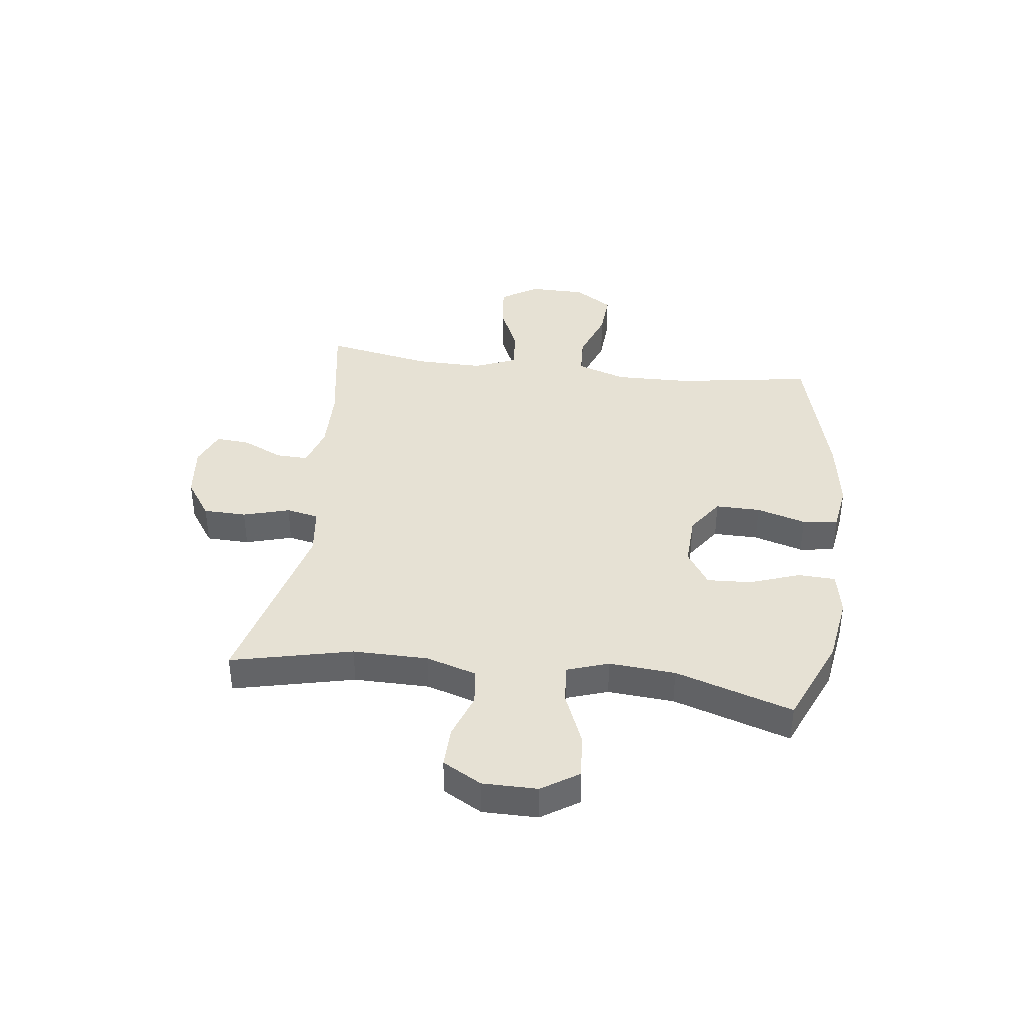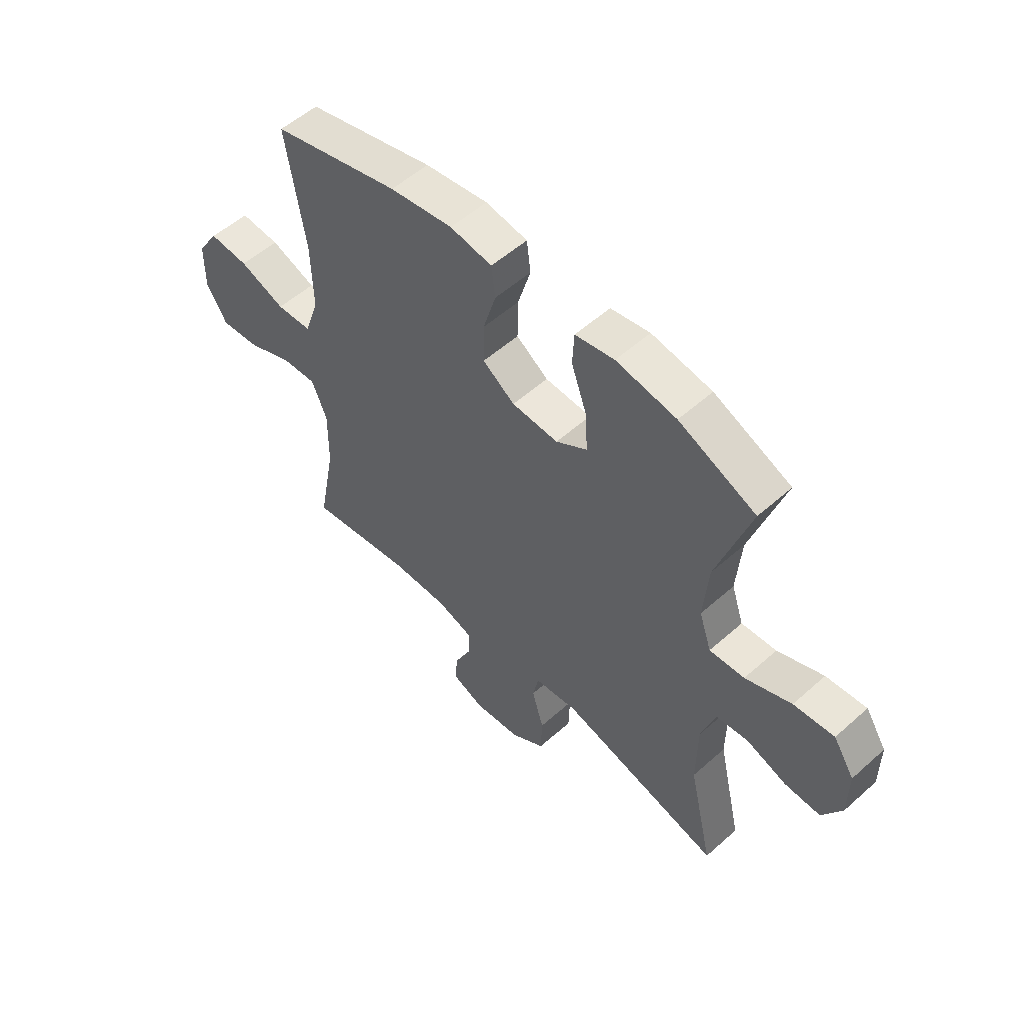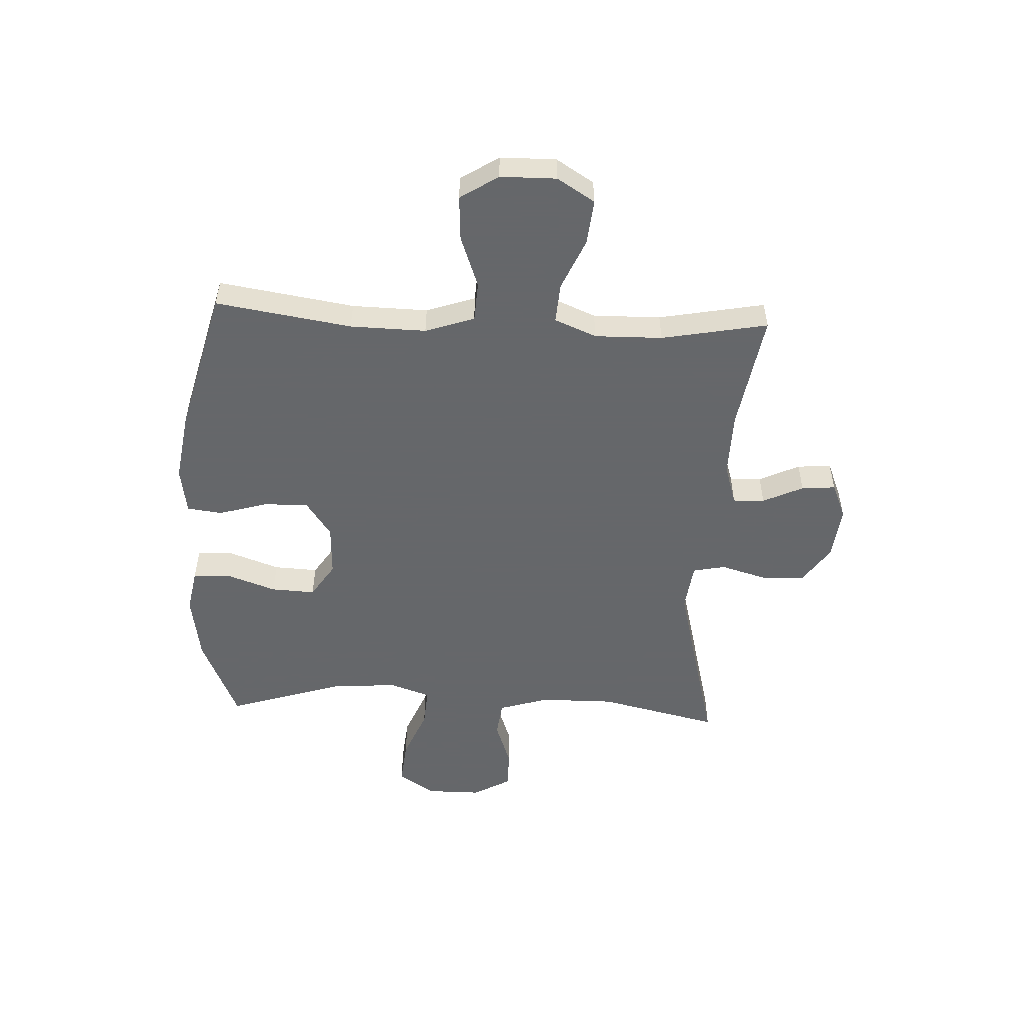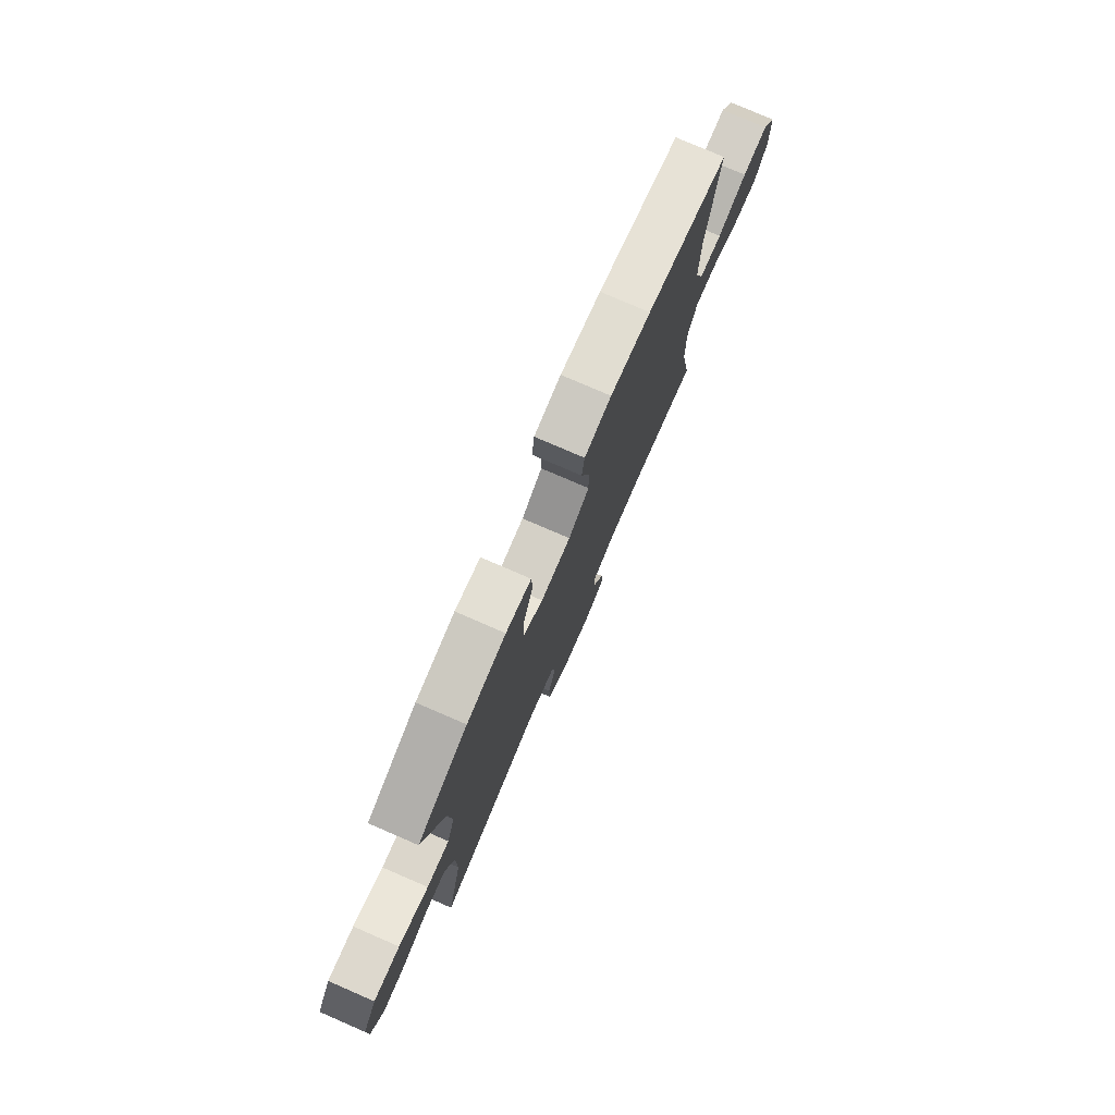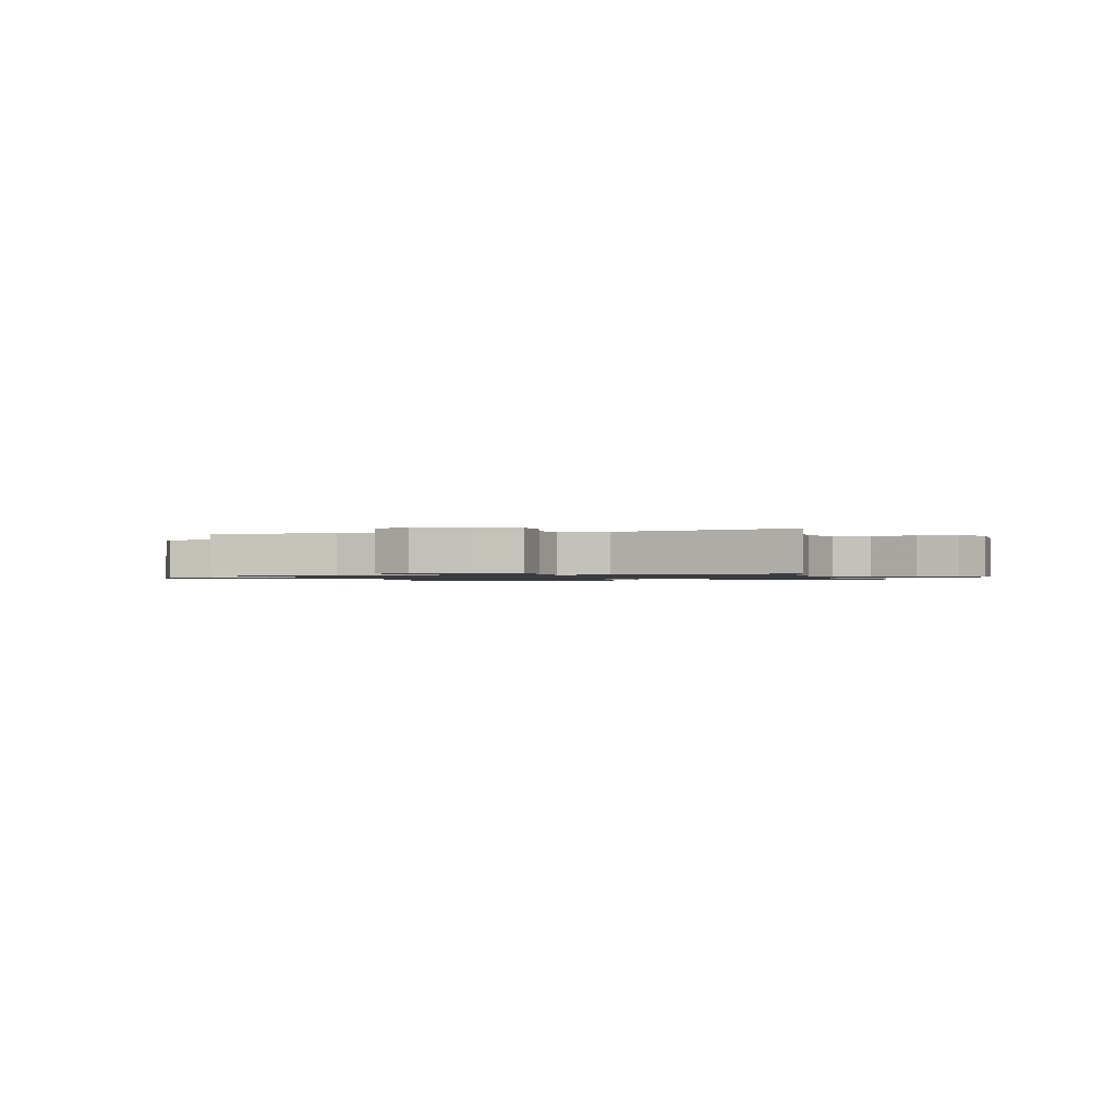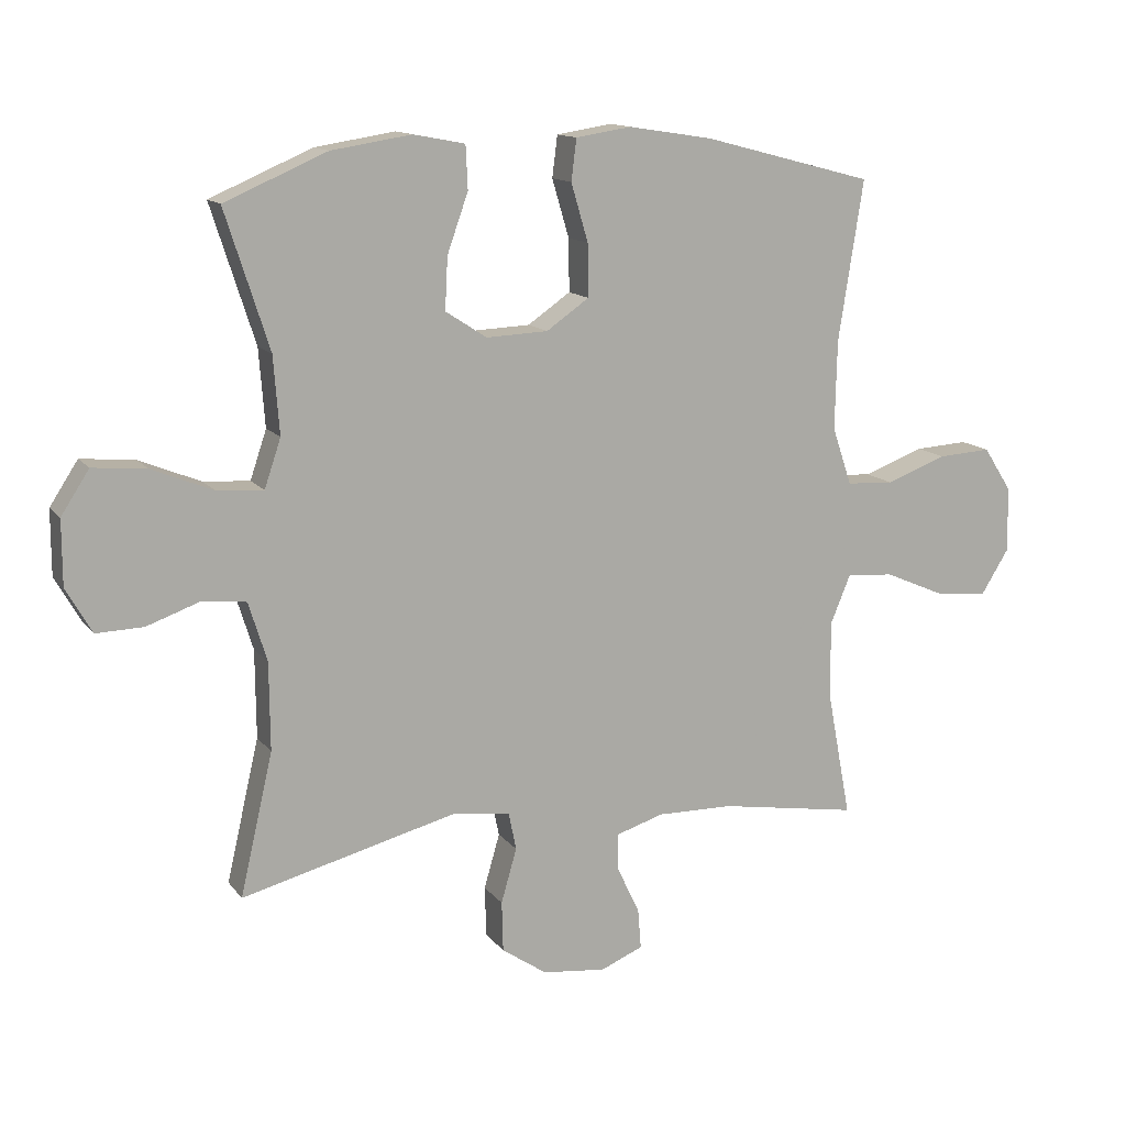
<metadata>
{"format":"obj","ext":"obj","renderer":"f3d","projection":"perspective","resolution":1024,"background":"white","views":[{"elev":39.1,"azim":-82.8,"up":"+Y"},{"elev":54.6,"azim":-133.3,"up":"+Z"},{"elev":-52.0,"azim":87.3,"up":"+Y"},{"elev":77.7,"azim":-66.6,"up":"+Z"},{"elev":-1.1,"azim":-164.0,"up":"+Y"},{"elev":13.3,"azim":-23.2,"up":"+Z"}]}
</metadata>
<code>
v -0.5 0.07 0.5
v -0.344 0.07 0.567
v -0.222 0.07 0.586
v -0.143 0.07 0.571
v -0.14 0.07 0.505
v -0.172 0.07 0.415
v -0.176 0.07 0.336
v -0.113 0.07 0.295
v -0.019 0.07 0.299
v 0.046 0.07 0.344
v 0.045 0.07 0.424
v 0.019 0.07 0.512
v 0.027 0.07 0.575
v 0.112 0.07 0.588
v 0.24 0.07 0.568
v 0.5 0.07 0.5
v 0.462 0.07 0.257
v 0.459 0.07 0.121
v 0.489 0.07 0.033
v 0.561 0.07 0.029
v 0.654 0.07 0.063
v 0.735 0.07 0.068
v 0.779 0.07 0
v 0.78 0.07 -0.1
v 0.738 0.07 -0.167
v 0.657 0.07 -0.159
v 0.565 0.07 -0.119
v 0.493 0.07 -0.114
v 0.462 0.07 -0.189
v 0.464 0.07 -0.31
v 0.5 0.07 -0.5
v 0.287 0.07 -0.465
v 0.171 0.07 -0.463
v 0.097 0.07 -0.486
v 0.099 0.07 -0.543
v 0.133 0.07 -0.615
v 0.138 0.07 -0.676
v 0.073 0.07 -0.703
v -0.024 0.07 -0.692
v -0.093 0.07 -0.645
v -0.095 0.07 -0.568
v -0.071 0.07 -0.485
v -0.083 0.07 -0.427
v -0.171 0.07 -0.416
v -0.5 0.07 -0.5
v -0.45 0.07 -0.284
v -0.451 0.07 -0.15
v -0.479 0.07 -0.06
v -0.545 0.07 -0.052
v -0.627 0.07 -0.081
v -0.699 0.07 -0.083
v -0.738 0.07 -0.014
v -0.738 0.07 0.084
v -0.695 0.07 0.15
v -0.613 0.07 0.142
v -0.52 0.07 0.104
v -0.449 0.07 0.099
v -0.424 0.07 0.173
v -0.433 0.07 0.291
v -0.5 0 0.5
v -0.344 0 0.567
v -0.222 0 0.586
v -0.143 0 0.571
v -0.14 0 0.505
v -0.172 0 0.415
v -0.176 0 0.336
v -0.113 0 0.295
v -0.019 0 0.299
v 0.046 0 0.344
v 0.045 0 0.424
v 0.019 0 0.512
v 0.027 0 0.575
v 0.112 0 0.588
v 0.24 0 0.568
v 0.5 0 0.5
v 0.462 0 0.257
v 0.459 0 0.121
v 0.489 0 0.033
v 0.561 0 0.029
v 0.654 0 0.063
v 0.735 0 0.068
v 0.779 0 0
v 0.78 0 -0.1
v 0.738 0 -0.167
v 0.657 0 -0.159
v 0.565 0 -0.119
v 0.493 0 -0.114
v 0.462 0 -0.189
v 0.464 0 -0.31
v 0.5 0 -0.5
v 0.287 0 -0.465
v 0.171 0 -0.463
v 0.097 0 -0.486
v 0.099 0 -0.543
v 0.133 0 -0.615
v 0.138 0 -0.676
v 0.073 0 -0.703
v -0.024 0 -0.692
v -0.093 0 -0.645
v -0.095 0 -0.568
v -0.071 0 -0.485
v -0.083 0 -0.427
v -0.171 0 -0.416
v -0.5 0 -0.5
v -0.45 0 -0.284
v -0.451 0 -0.15
v -0.479 0 -0.06
v -0.545 0 -0.052
v -0.627 0 -0.081
v -0.699 0 -0.083
v -0.738 0 -0.014
v -0.738 0 0.084
v -0.695 0 0.15
v -0.613 0 0.142
v -0.52 0 0.104
v -0.449 0 0.099
v -0.424 0 0.173
v -0.433 0 0.291
f 54 55 56
f 53 54 56
f 52 53 56
f 51 52 56
f 50 51 56
f 49 50 56
f 48 49 56 57
f 47 48 57 58
f 44 45 46
f 46 47 58
f 44 46 58
f 43 44 58
f 40 41 42
f 39 40 42
f 38 39 42
f 37 38 42
f 36 37 42
f 35 36 42
f 34 35 42 43
f 43 58 59
f 34 43 59
f 33 34 59
f 30 31 32
f 33 59 1
f 32 33 1
f 30 32 1
f 29 30 1
f 25 26 27
f 24 25 27
f 23 24 27
f 22 23 27
f 21 22 27
f 20 21 27
f 19 20 27 28
f 15 16 17
f 14 15 17
f 13 14 17
f 12 13 17
f 11 12 17
f 10 11 17 18
f 19 28 29
f 18 19 29
f 10 18 29
f 9 10 29
f 4 5 6
f 3 4 6
f 2 3 6
f 1 2 6
f 1 6 7
f 29 1 7 8
f 8 9 29
f 115 114 113
f 115 113 112
f 115 112 111
f 115 111 110
f 115 110 109
f 115 109 108
f 116 115 108 107
f 117 116 107 106
f 105 104 103
f 117 106 105
f 117 105 103
f 117 103 102
f 101 100 99
f 101 99 98
f 101 98 97
f 101 97 96
f 101 96 95
f 101 95 94
f 102 101 94 93
f 118 117 102
f 118 102 93
f 118 93 92
f 91 90 89
f 60 118 92
f 60 92 91
f 60 91 89
f 60 89 88
f 86 85 84
f 86 84 83
f 86 83 82
f 86 82 81
f 86 81 80
f 86 80 79
f 87 86 79 78
f 76 75 74
f 76 74 73
f 76 73 72
f 76 72 71
f 76 71 70
f 77 76 70 69
f 88 87 78
f 88 78 77
f 88 77 69
f 88 69 68
f 65 64 63
f 65 63 62
f 65 62 61
f 65 61 60
f 66 65 60
f 67 66 60 88
f 88 68 67
f 1 60 61 2
f 2 61 62 3
f 3 62 63 4
f 4 63 64 5
f 5 64 65 6
f 6 65 66 7
f 7 66 67 8
f 8 67 68 9
f 9 68 69 10
f 10 69 70 11
f 11 70 71 12
f 12 71 72 13
f 13 72 73 14
f 14 73 74 15
f 15 74 75 16
f 16 75 76 17
f 17 76 77 18
f 18 77 78 19
f 19 78 79 20
f 20 79 80 21
f 21 80 81 22
f 22 81 82 23
f 23 82 83 24
f 24 83 84 25
f 25 84 85 26
f 26 85 86 27
f 27 86 87 28
f 28 87 88 29
f 29 88 89 30
f 30 89 90 31
f 31 90 91 32
f 32 91 92 33
f 33 92 93 34
f 34 93 94 35
f 35 94 95 36
f 36 95 96 37
f 37 96 97 38
f 38 97 98 39
f 39 98 99 40
f 40 99 100 41
f 41 100 101 42
f 42 101 102 43
f 43 102 103 44
f 44 103 104 45
f 45 104 105 46
f 46 105 106 47
f 47 106 107 48
f 48 107 108 49
f 49 108 109 50
f 50 109 110 51
f 51 110 111 52
f 52 111 112 53
f 53 112 113 54
f 54 113 114 55
f 55 114 115 56
f 56 115 116 57
f 57 116 117 58
f 58 117 118 59
f 59 118 60 1

</code>
